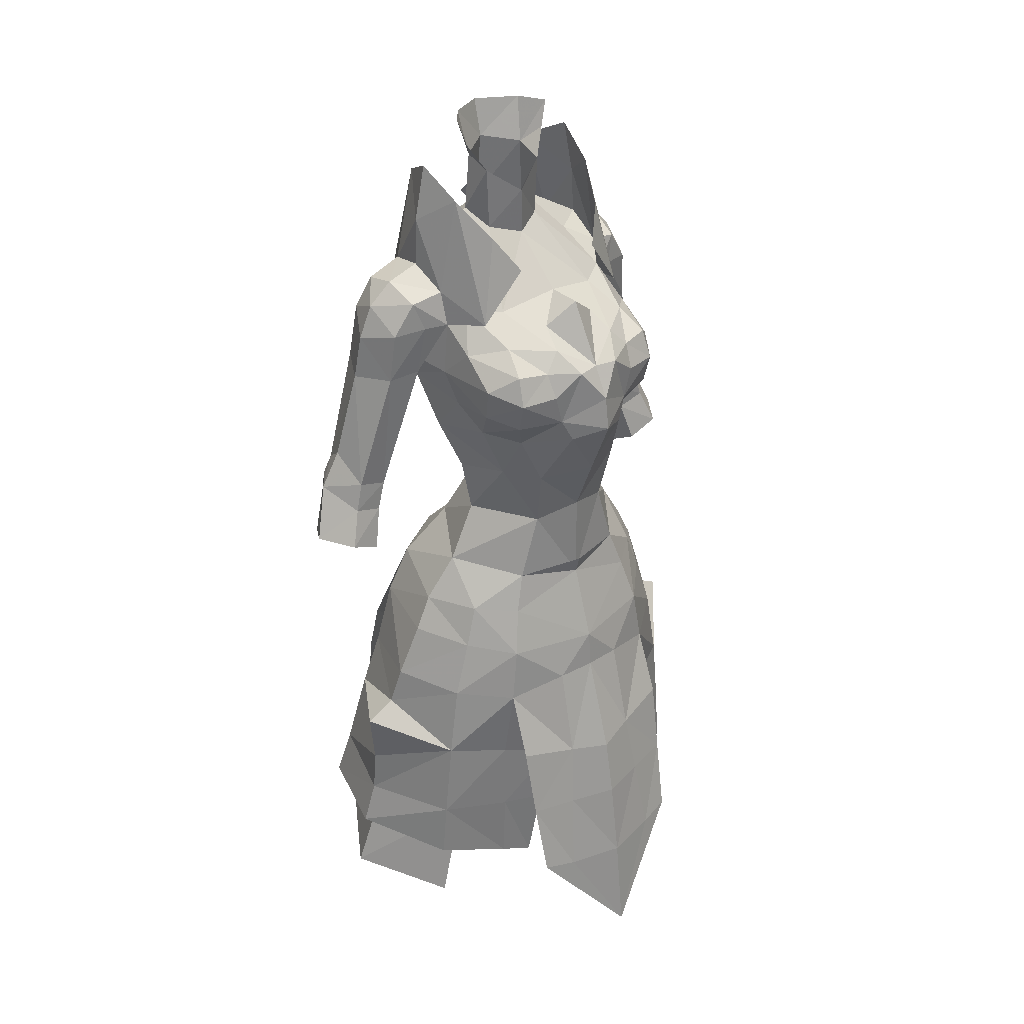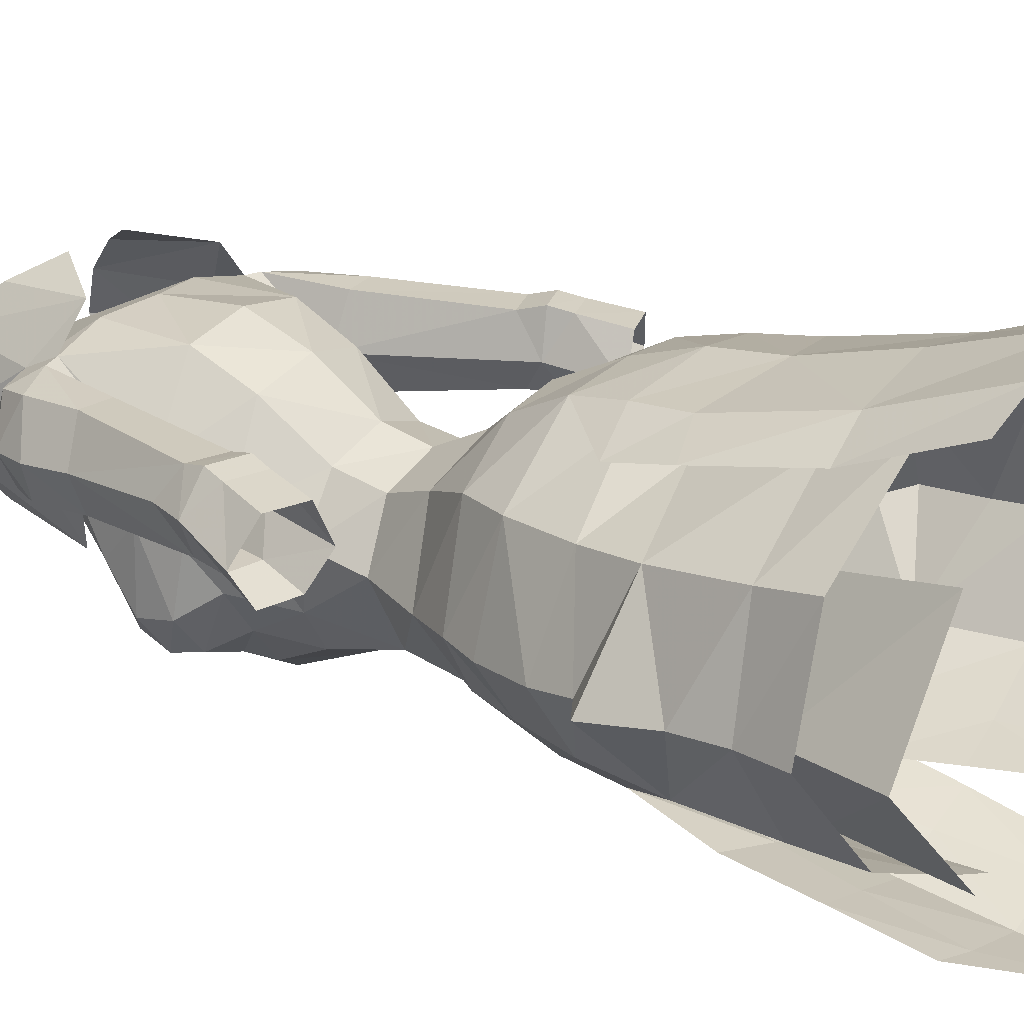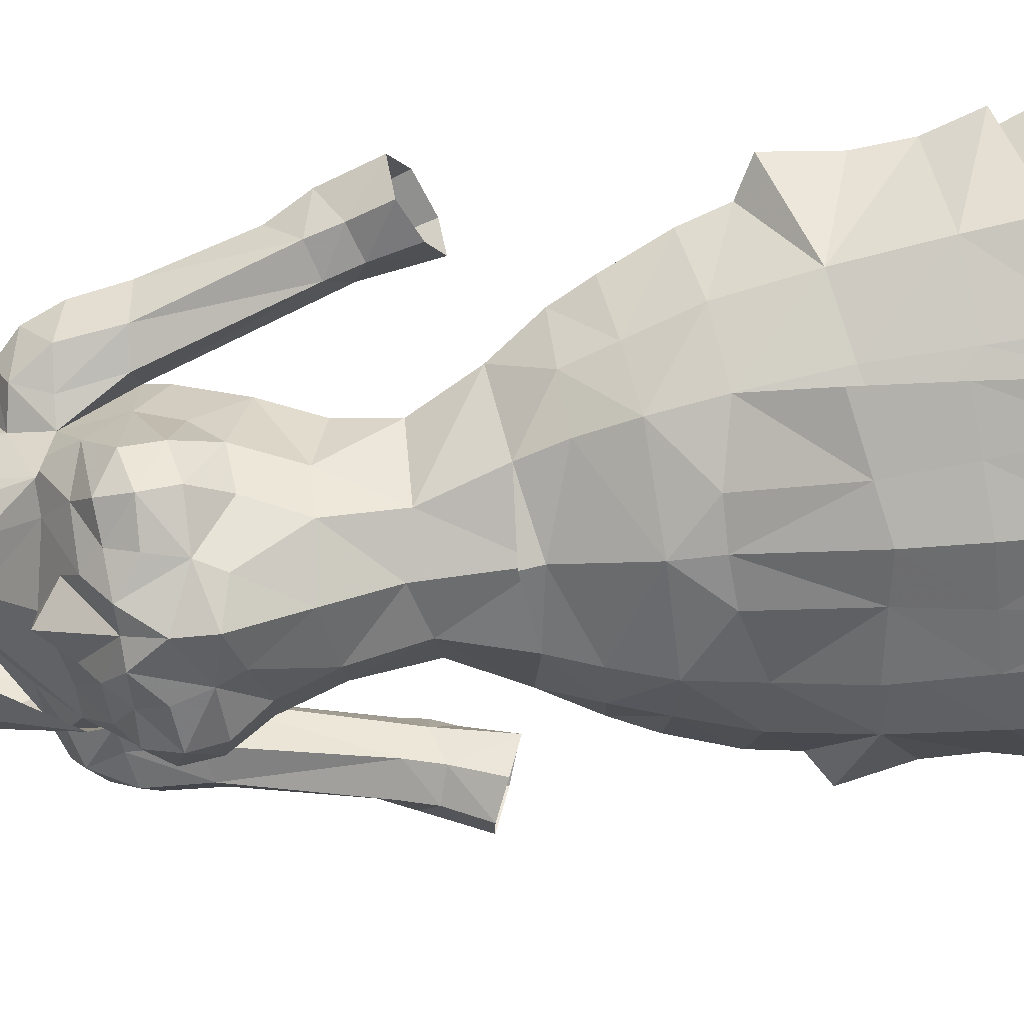
<metadata>
{"format":"obj","ext":"obj","renderer":"f3d","projection":"perspective","resolution":1024,"background":"white","views":[{"elev":32.5,"azim":-39.5,"up":"+Z"},{"elev":22.6,"azim":123.6,"up":"+Y"},{"elev":-71.4,"azim":98.3,"up":"+Y"}]}
</metadata>
<code>
g archer_armour_female_680200
v -0.005126 5.333 51.12
v -0.005197 3.995 53.88
v 2.413 3.662 53.87
v 3.069 4.991 51.3
v 10.24 -1.018 41.36
v 10.85 -0.8884 39.17
v 9.396 3.777 39.15
v 8.838 3.28 41.65
v 6.812 -2.02 53.33
v 7.636 -2.071 51.66
v 6.32 2.202 51.48
v 5.204 2.028 53.67
v 3.361 0.9178 56.17
v 3.361 0.9178 56.17
v 5.396 -2.338 55.44
v 3.118 -5.418 54.9
v 3.705 -5.77 53.03
v 5.468 -4.301 53.19
v 3.446 -6.491 36.64
v 4.92 -6.025 37.07
v 4.895 -6.091 40.6
v 2.866 -6.819 40.51
v 10.57 -1.384 46.37
v 10.13 -1.11 43.56
v 8.009 2.661 45.68
v 1.596 5.06 45.89
v 0.8001 5.196 48.34
v 3.7 4.751 48.85
v 3.977 4.31 46.55
v -0.005021 -6.186 54.33
v -0.005439 1.861 56.26
v -0.005128 -7.375 50.72
v -0.005125 -7.535 48.87
v 1.875 -7.372 48.79
v 9.154 -1.482 47.2
v 4.633 -6.515 48.12
v 2.318 -7.082 43.73
v 4.862 -6.091 44.34
v 7.992 4.337 35.79
v 7.086 3.379 41.04
v 9.619 -0.8426 40.58
v 11.13 -0.5766 36.11
v 11.13 -0.5766 36.11
v 9.619 -0.8426 40.58
v 6.861 -4.534 40.22
v 8.111 -4.536 34.86
v 3.78 8.847 35.95
v 3.851 6.92 41.12
v 5.691 5.776 41.09
v 5.691 7.687 36.3
v -0.005125 -7.535 48.87
v -0.005115 -9.049 44.06
v 1.982 -8.45 44.4
v 4.586 -8.431 41.3
v 2.329 -8.992 41.25
v 2.759 -9.608 37.33
v 4.411 -9.239 37.61
v -0.005021 -6.186 54.33
v 3.118 -5.418 54.9
v -0.004957 -6.429 55.18
v 5.038 -1.346 70.58
v 4.18 -1.537 75.25
v 4.244 -3.878 69.46
v 5.192 0.4663 71.53
v 5.077 0.5109 73.83
v 4.905 2.385 71.13
v 3.488 4.669 69.61
v 3.715 2.575 75.53
v 5.003 -1.786 68.95
v 4.902 3.068 69.72
v 3.316 -3.334 73.66
v 2.3 -4.303 72.01
v 1.4 5.234 72.11
v 2.699 4.221 73.86
v 4.519 0.5086 76.53
v 7.199 2.334 48.39
v 4.532 7.244 38.75
v 3.375 6.335 41.86
v 4.364 5.948 41.83
v 5.759 4.352 48.52
v 5.951 4.91 45.84
v 3.924 5.703 46.48
v -0.005155 9.255 36.07
v -0.005148 7.59 41.19
v 3.532 5.453 48.94
v -0.005143 6.459 45.5
v -0.004511 6.183 48.42
v 8.683 -1.803 49.1
v 4.722 -7.718 44.86
v -0.005112 -10.81 32.29
v 4.242 -6.339 50.8
v 7.002 -4.61 48.46
v 6.129 -4.483 51.19
v 7.996 -4.727 40.83
v 8.24 -4.706 37.96
v 7.57 -4.736 44.86
v 1.875 -7.372 48.79
v -0.005114 -9.622 41.19
v -0.005113 -10.23 37.23
v 3.069 4.991 51.3
v 3.069 4.991 51.3
v -0.005126 5.333 51.12
v -0.005126 5.333 51.12
v 4.633 -6.515 48.12
v -2.423 3.663 53.86
v -3.079 4.99 51.29
v -9.406 3.777 39.15
v -10.86 -0.8884 39.17
v -10.25 -1.018 41.36
v -8.848 3.28 41.65
v -6.33 2.204 51.48
v -7.647 -2.069 51.66
v -6.822 -2.015 53.33
v -5.214 2.031 53.67
v -5.406 -2.337 55.44
v -3.371 0.9192 56.17
v -3.371 0.9192 56.17
v -3.129 -5.417 54.9
v -5.479 -4.298 53.2
v -3.715 -5.768 53.04
v -4.905 -6.091 40.6
v -4.93 -6.025 37.07
v -3.457 -6.491 36.64
v -2.876 -6.819 40.51
v -10.58 -1.384 46.37
v -8.019 2.661 45.68
v -10.14 -1.11 43.56
v -3.71 4.75 48.85
v -0.8103 5.194 48.34
v -1.607 5.058 45.89
v -3.987 4.309 46.54
v -1.885 -7.372 48.79
v -9.164 -1.482 47.2
v -4.644 -6.515 48.12
v -4.873 -6.091 44.34
v -2.328 -7.082 43.73
v -9.63 -0.8426 40.58
v -7.096 3.379 41.04
v -8.002 4.337 35.79
v -11.14 -0.5766 36.11
v -6.872 -4.534 40.22
v -9.63 -0.8426 40.58
v -11.14 -0.5766 36.11
v -8.121 -4.537 34.86
v -5.701 5.776 41.09
v -3.861 6.92 41.12
v -3.79 8.847 35.95
v -5.701 7.687 36.3
v -1.993 -8.45 44.4
v -2.769 -9.608 37.33
v -2.339 -8.992 41.25
v -4.596 -8.431 41.3
v -4.422 -9.239 37.61
v -3.129 -5.417 54.9
v -5.048 -1.346 70.58
v -4.255 -3.878 69.46
v -4.19 -1.537 75.25
v -5.087 0.5109 73.83
v -5.203 0.4663 71.53
v -4.916 2.385 71.13
v -3.726 2.575 75.53
v -3.499 4.669 69.61
v -5.014 -1.786 68.95
v -4.912 3.068 69.72
v -3.326 -3.334 73.66
v -2.31 -4.303 72.01
v -2.709 4.221 73.86
v -1.41 5.234 72.11
v -4.53 0.5086 76.53
v -7.209 2.334 48.39
v -4.542 7.244 38.75
v -4.374 5.948 41.83
v -3.385 6.335 41.86
v -5.769 4.352 48.52
v -3.935 5.703 46.48
v -5.961 4.91 45.84
v -0.005155 9.255 36.07
v -3.541 5.452 48.93
v -8.693 -1.803 49.1
v -4.732 -7.718 44.86
v -7.013 -4.61 48.46
v -4.253 -6.339 50.81
v -6.14 -4.482 51.19
v -8.006 -4.727 40.83
v -8.251 -4.706 37.96
v -7.581 -4.736 44.86
v -1.885 -7.372 48.79
v -3.079 4.99 51.29
v -3.079 4.99 51.29
v -4.644 -6.515 48.12
f 1 2 3
f 3 4 1
f 5 6 7
f 7 8 5
f 9 10 11
f 11 12 9
f 12 13 14
f 12 14 15
f 12 15 9
f 16 17 18
f 19 20 21
f 21 22 19
f 23 24 25
f 26 27 28
f 28 29 26
f 16 18 15
f 16 30 17
f 14 3 31
f 32 33 34
f 35 23 25
f 36 37 38
f 39 40 41
f 41 42 39
f 43 44 45
f 45 46 43
f 47 48 49
f 49 50 47
f 34 33 37
f 51 52 53
f 54 55 56
f 56 57 54
f 58 59 60
f 61 62 63
f 61 64 65
f 66 67 68
f 61 63 69
f 67 66 70
f 71 72 63
f 67 73 74
f 65 62 61
f 65 64 66
f 65 75 62
f 75 65 68
f 65 66 68
f 62 71 63
f 67 74 68
f 18 9 15
f 12 11 4
f 4 3 12
f 76 29 28
f 77 78 79
f 3 2 31
f 80 81 82
f 83 84 48
f 48 47 83
f 85 82 86
f 86 87 85
f 82 85 80
f 76 25 29
f 35 25 76
f 76 88 35
f 86 82 48
f 48 84 86
f 48 82 81
f 81 49 48
f 29 79 78
f 78 26 29
f 24 5 8
f 8 25 24
f 37 22 21
f 21 38 37
f 54 89 53
f 53 55 54
f 56 90 57
f 91 36 92
f 92 93 91
f 18 17 91
f 91 93 18
f 10 88 11
f 94 21 20
f 20 95 94
f 94 96 38
f 38 21 94
f 96 92 36
f 36 38 96
f 6 5 94
f 94 95 6
f 5 24 96
f 96 94 5
f 96 24 23
f 96 23 35
f 35 88 92
f 92 96 35
f 88 10 93
f 93 92 88
f 9 18 93
f 93 10 9
f 32 91 17
f 53 97 51
f 52 98 55
f 55 53 52
f 99 56 55
f 55 98 99
f 56 99 90
f 77 79 8
f 8 7 77
f 79 29 25
f 25 8 79
f 3 14 13
f 13 12 3
f 88 76 11
f 11 76 28
f 28 100 11
f 101 85 87
f 87 102 101
f 85 101 80
f 27 103 100
f 100 28 27
f 53 89 104
f 104 97 53
f 34 91 32
f 34 36 91
f 37 36 34
f 105 2 1
f 1 106 105
f 107 108 109
f 109 110 107
f 111 112 113
f 113 114 111
f 114 113 115
f 114 115 116
f 114 116 117
f 118 119 120
f 121 122 123
f 123 124 121
f 125 126 127
f 128 129 130
f 130 131 128
f 118 115 119
f 118 120 30
f 116 31 105
f 32 132 33
f 133 126 125
f 134 135 136
f 137 138 139
f 139 140 137
f 141 142 143
f 143 144 141
f 145 146 147
f 147 148 145
f 132 136 33
f 51 149 52
f 150 151 152
f 152 153 150
f 58 60 154
f 155 156 157
f 155 158 159
f 160 161 162
f 155 163 156
f 162 164 160
f 165 156 166
f 162 167 168
f 158 155 157
f 158 160 159
f 158 157 169
f 169 161 158
f 158 161 160
f 157 156 165
f 162 161 167
f 119 115 113
f 106 111 114
f 114 105 106
f 170 128 131
f 171 172 173
f 105 31 2
f 174 175 176
f 146 84 177
f 177 147 146
f 86 175 178
f 178 87 86
f 175 174 178
f 170 131 126
f 170 126 133
f 133 179 170
f 146 175 86
f 86 84 146
f 176 175 146
f 146 145 176
f 173 172 131
f 131 130 173
f 110 109 127
f 127 126 110
f 121 124 136
f 136 135 121
f 149 180 152
f 152 151 149
f 150 153 90
f 32 30 120
f 181 134 182
f 182 183 181
f 182 120 119
f 119 183 182
f 112 111 179
f 122 121 184
f 184 185 122
f 135 186 184
f 184 121 135
f 134 181 186
f 186 135 134
f 184 109 108
f 108 185 184
f 186 127 109
f 109 184 186
f 186 125 127
f 186 133 125
f 181 179 133
f 133 186 181
f 183 112 179
f 179 181 183
f 183 119 113
f 113 112 183
f 32 120 182
f 149 51 187
f 151 98 52
f 52 149 151
f 151 150 99
f 99 98 151
f 150 90 99
f 110 172 171
f 171 107 110
f 126 131 172
f 172 110 126
f 117 116 105
f 105 114 117
f 179 111 170
f 128 170 111
f 111 188 128
f 87 178 189
f 189 102 87
f 178 174 189
f 188 103 129
f 129 128 188
f 190 180 149
f 149 187 190
f 132 32 182
f 132 182 134
f 136 132 134
f 32 17 30
g archer_armour_female_680200
v 4.53 -3.936 63.52
v 4.952 -2.485 64.78
v 5.183 -5.063 65.12
v 3.671 -5.005 68.39
v 1.76 -6.403 68.27
v 2.614 -6.704 67.36
v 4.097 -6.323 67.46
v 3.382 -5.626 63.25
v 4.178 -6.451 64.67
v 2.084 -7.244 64.71
v 1.559 -7.483 63.63
v 5.192 0.4663 71.53
v 3.513 -0.7199 71.46
v 5.038 -1.346 70.58
v 4.295 -2.466 69.78
v 2.422 -6.07 60.98
v 2.681 2.386 63.33
v 2.826 3.595 65.92
v 5.369 0.4205 65.45
v 4.921 -0.7885 62.83
v -0.00514 2.102 73.31
v 4.905 2.385 71.13
v 2.443 3.635 69.97
v 4.902 3.068 69.72
v 5.333 -1.914 66.47
v 1.516 -0.9196 75.85
v -0.1028 -1.641 74.77
v 1.474 -0.7759 72.88
v 1.809 0.7202 73.52
v 1.633 0.5515 76.26
v -0.005129 3.053 63.13
v -0.00513 4.1 65.89
v 2.811 -3.488 69.62
v 5.003 -1.786 68.95
v 5.13 -3.558 67.94
v -0.005121 -1.551 72.48
v -0.005129 -4.022 70.2
v -0.005124 -8.404 64.08
v -0.005126 -8.166 65.69
v -0.005122 -7.225 61.28
v -0.005123 -6.131 58.6
v 2.132 -5.457 58.08
v 5.244 -5.299 66.61
v 3.361 0.9178 56.17
v 2.492 0.0246 58.43
v 4.007 -2.265 58.13
v 5.396 -2.338 55.44
v 5.038 -1.346 70.58
v 6.791 0.5219 71
v 5.192 0.4663 71.53
v 4.905 2.385 71.13
v 5.662 3.013 69.58
v 5.424 0.7188 66.43
v 4.902 3.068 69.72
v 5.424 0.7188 66.43
v 2.411 0.4079 60.62
v 4.172 -1.71 60.49
v 1.937 1.142 78.37
v 2.731 -0.07967 78.34
v 0.1015 1.857 76.53
v 0.1564 2.369 78.3
v 4.236 -6.809 66.09
v -0.00514 2.102 73.31
v 3.118 -5.418 54.9
v 3.546 -4.356 61.02
v 2.303 -0.3033 77.1
v 7.827 -0.6951 66.27
v 8.76 1.07 66.14
v 8.485 0.8243 68.33
v 6.287 2.813 66.24
v 7.787 2.827 66.42
v 7.391 2.648 69.04
v 6.571 -1.094 70.27
v 7.878 0.714 69.92
v 6.651 2.325 70.56
v 7.596 -0.8892 68.71
v 6.078 -1.377 68.88
v 5.424 0.7188 66.43
v 6.343 -1.029 66.46
v 5.003 -1.786 68.95
v -0.005134 3.833 69.48
v 1.435 -5.202 69.07
v -0.005127 -7.354 67.24
v 1.105 -7.566 67.23
v -0.005021 -6.186 54.33
v -0.005439 1.861 56.26
v -0.005759 0.7745 58.39
v 2.493 -7.247 66.19
v 7.8 2.759 60.38
v 7.646 1.154 59.24
v 9.373 2.764 60.94
v 9.819 1.454 61.85
v 9.93 -0.2185 59.14
v 10.73 1.566 60.11
v 9.559 -0.148 60.53
v 8.134 -0.137 60.14
v 8.537 -0.1465 58.71
v 8.111 3.037 59.34
v 9.686 3.021 59.92
v 7.646 1.154 59.24
v 8.166 0.744 56.23
v 9.052 -0.626 56.77
v 11.64 0.8607 57.62
v 10.69 2.495 57.01
v 9.991 2.825 58.97
v 10.54 -0.7693 57.45
v 8.421 2.834 58.41
v 9.006 2.489 56.41
v 8.166 0.744 56.23
v -0.005139 1.225 60.42
v 1.809 0.7202 73.52
v 5.192 0.4663 71.53
v -0.005129 -5.718 70.18
v -4.54 -3.936 63.52
v -5.193 -5.063 65.12
v -4.963 -2.485 64.78
v -2.624 -6.704 67.36
v -1.77 -6.403 68.27
v -3.681 -5.005 68.39
v -4.107 -6.323 67.46
v -3.392 -5.626 63.25
v -4.188 -6.451 64.67
v -2.095 -7.244 64.71
v -1.569 -7.483 63.63
v -5.203 0.4663 71.53
v -5.048 -1.346 70.58
v -3.523 -0.7199 71.46
v -4.305 -2.466 69.78
v -2.433 -6.07 60.98
v -5.379 0.4205 65.45
v -2.836 3.595 65.92
v -2.691 2.386 63.33
v -4.931 -0.7885 62.83
v -2.453 3.635 69.97
v -4.916 2.385 71.13
v -4.912 3.068 69.72
v -5.344 -1.914 66.47
v -1.605 -0.7632 75.9
v -1.484 -0.7759 72.88
v -1.561 0.7115 76.31
v -1.819 0.7202 73.52
v -2.821 -3.488 69.62
v -5.14 -3.558 67.94
v -5.014 -1.786 68.95
v -2.142 -5.457 58.08
v -5.254 -5.299 66.61
v -4.017 -2.262 58.13
v -2.502 0.02693 58.43
v -3.371 0.9192 56.17
v -5.406 -2.337 55.44
v -5.048 -1.346 70.58
v -5.203 0.4663 71.53
v -6.801 0.5219 71
v -4.916 2.385 71.13
v -5.672 3.013 69.58
v -4.912 3.068 69.72
v -5.434 0.7188 66.43
v -5.434 0.7188 66.43
v -2.421 0.408 60.62
v -4.182 -1.71 60.49
v -1.734 1.326 78.43
v -2.647 0.1898 78.42
v -4.246 -6.809 66.09
v -3.129 -5.417 54.9
v -3.557 -4.356 61.02
v -2.284 -0.07347 77.18
v -7.837 -0.6952 66.27
v -8.496 0.8242 68.33
v -8.77 1.07 66.14
v -6.298 2.813 66.24
v -7.797 2.827 66.42
v -7.401 2.648 69.04
v -6.581 -1.094 70.27
v -7.888 0.7139 69.92
v -6.661 2.325 70.56
v -7.606 -0.8892 68.71
v -6.089 -1.377 68.88
v -5.434 0.7188 66.43
v -5.014 -1.786 68.95
v -6.353 -1.029 66.46
v -1.445 -5.202 69.07
v -1.116 -7.566 67.23
v -2.504 -7.247 66.19
v -7.811 2.759 60.38
v -7.656 1.154 59.24
v -9.384 2.763 60.94
v -9.829 1.454 61.85
v -9.909 -0.25 59.17
v -9.538 -0.1515 60.56
v -10.74 1.566 60.11
v -8.516 -0.1779 58.75
v -8.112 -0.1406 60.17
v -8.121 3.037 59.34
v -9.696 3.021 59.92
v -7.656 1.154 59.24
v -8.176 0.7444 56.23
v -9.062 -0.6261 56.77
v -10 2.825 58.97
v -10.7 2.494 57.01
v -11.65 0.8607 57.62
v -10.55 -0.7693 57.45
v -8.432 2.834 58.41
v -9.017 2.489 56.41
v -8.176 0.7444 56.23
v -5.203 0.4663 71.53
v -1.819 0.7202 73.52
f 191 192 193
f 194 195 196
f 196 197 194
f 198 191 199
f 200 201 198
f 202 203 204
f 204 203 205
f 201 206 198
f 207 208 209
f 209 210 207
f 211 212 213
f 213 214 208
f 209 215 192
f 216 217 218
f 216 219 220
f 210 192 191
f 221 222 208
f 208 207 221
f 205 203 218
f 218 223 205
f 215 224 225
f 226 227 223
f 223 218 226
f 228 201 200
f 200 229 228
f 206 230 231
f 231 232 206
f 225 194 197
f 197 233 225
f 234 235 236
f 236 237 234
f 238 239 240
f 239 241 240
f 242 243 244
f 214 245 209
f 246 207 210
f 210 247 246
f 215 209 245
f 245 224 215
f 214 209 208
f 248 249 220
f 248 220 250
f 250 251 248
f 223 194 205
f 225 224 205
f 252 199 193
f 193 233 252
f 219 253 220
f 232 254 237
f 237 236 232
f 236 255 232
f 249 256 220
f 257 258 259
f 242 260 243
f 261 260 242
f 242 262 261
f 263 264 239
f 265 239 264
f 266 259 264
f 266 263 267
f 268 269 270
f 213 212 214
f 213 271 211
f 271 213 208
f 195 272 273
f 273 274 195
f 191 198 255
f 232 231 275
f 275 254 232
f 235 234 276
f 276 277 235
f 200 199 252
f 274 200 278
f 201 230 206
f 243 260 279
f 279 280 243
f 260 261 281
f 281 279 260
f 281 261 258
f 258 282 281
f 283 284 285
f 286 287 283
f 283 285 286
f 280 279 288
f 288 279 281
f 281 289 288
f 284 289 281
f 258 257 285
f 285 282 258
f 286 290 287
f 287 290 291
f 291 292 287
f 293 294 295
f 295 284 293
f 268 290 286
f 286 269 268
f 283 296 293
f 293 284 283
f 297 295 294
f 294 298 297
f 297 298 299
f 299 280 297
f 287 292 296
f 296 283 287
f 295 297 288
f 288 289 295
f 284 295 289
f 297 280 288
f 216 220 256
f 277 300 246
f 246 235 277
f 247 255 236
f 252 233 197
f 191 193 199
f 195 274 196
f 200 198 199
f 255 198 206
f 232 255 206
f 204 205 224
f 282 285 284
f 281 282 284
f 271 208 222
f 191 255 210
f 247 236 235
f 235 246 247
f 300 221 207
f 207 246 300
f 210 255 247
f 252 197 196
f 196 278 252
f 196 274 278
f 233 193 215
f 230 201 228
f 301 302 212
f 212 211 301
f 219 203 202
f 257 266 267
f 238 270 263
f 286 285 257
f 257 269 286
f 269 257 267
f 270 269 267
f 241 242 244
f 264 259 262
f 259 261 262
f 242 265 262
f 265 242 241
f 263 266 264
f 265 264 262
f 266 257 259
f 209 192 210
f 200 274 229
f 195 194 223
f 194 225 205
f 258 261 259
f 278 200 252
f 225 233 215
f 218 203 219
f 192 215 193
f 216 218 219
f 217 226 218
f 253 250 220
f 239 265 241
f 238 263 239
f 270 267 263
f 273 229 274
f 272 303 273
f 195 223 272
f 223 227 272
f 272 227 303
f 304 305 306
f 307 308 309
f 309 310 307
f 311 312 304
f 313 311 314
f 315 316 317
f 316 318 317
f 314 311 319
f 320 321 322
f 322 323 320
f 211 324 325
f 324 321 326
f 320 306 327
f 328 329 217
f 328 330 331
f 323 304 306
f 321 222 221
f 221 322 321
f 329 317 318
f 318 332 329
f 327 333 334
f 332 227 226
f 226 329 332
f 313 314 228
f 228 229 313
f 231 230 319
f 319 335 231
f 310 309 333
f 333 336 310
f 337 338 339
f 339 340 337
f 341 342 343
f 343 342 344
f 345 346 347
f 326 320 348
f 323 322 349
f 349 350 323
f 348 320 327
f 327 334 348
f 326 321 320
f 351 330 352
f 250 330 351
f 351 251 250
f 332 318 309
f 333 318 334
f 305 312 353
f 353 336 305
f 331 330 253
f 340 354 335
f 335 337 340
f 337 335 355
f 352 330 356
f 357 358 359
f 345 347 360
f 345 360 361
f 361 362 345
f 363 343 364
f 365 364 343
f 366 364 358
f 366 367 363
f 368 369 370
f 324 326 325
f 324 211 271
f 271 321 324
f 273 371 308
f 308 372 273
f 304 355 311
f 275 231 335
f 335 354 275
f 276 339 338
f 338 277 276
f 313 353 312
f 372 373 313
f 314 319 230
f 374 360 347
f 347 375 374
f 376 361 360
f 360 374 376
f 359 361 376
f 376 377 359
f 378 379 380
f 378 381 382
f 382 379 378
f 375 383 374
f 376 374 383
f 383 384 376
f 380 376 384
f 379 357 359
f 359 377 379
f 382 381 385
f 386 385 381
f 381 387 386
f 388 389 390
f 390 380 388
f 382 385 368
f 368 370 382
f 390 391 378
f 378 380 390
f 389 388 392
f 392 393 389
f 394 393 392
f 392 375 394
f 391 387 381
f 381 378 391
f 383 392 388
f 388 384 383
f 380 384 388
f 392 383 375
f 328 356 330
f 349 300 277
f 277 338 349
f 350 337 355
f 353 310 336
f 304 312 305
f 308 307 372
f 313 312 311
f 355 319 311
f 335 319 355
f 316 334 318
f 377 380 379
f 376 380 377
f 271 222 321
f 304 323 355
f 338 337 350
f 350 349 338
f 322 221 300
f 300 349 322
f 323 350 355
f 307 310 353
f 353 373 307
f 307 373 372
f 336 327 305
f 230 228 314
f 325 395 396
f 396 211 325
f 331 315 317
f 357 367 366
f 341 363 369
f 357 379 382
f 382 370 357
f 370 367 357
f 369 367 370
f 344 346 345
f 364 362 358
f 358 362 361
f 345 362 365
f 365 344 345
f 363 364 366
f 365 362 364
f 366 358 357
f 320 323 306
f 313 229 372
f 308 332 309
f 309 318 333
f 359 358 361
f 373 353 313
f 333 327 336
f 329 331 317
f 306 305 327
f 328 331 329
f 217 329 226
f 253 330 250
f 343 344 365
f 341 343 363
f 369 363 367
f 273 372 229
f 371 273 303
f 308 371 332
f 332 371 227
f 371 303 227

</code>
